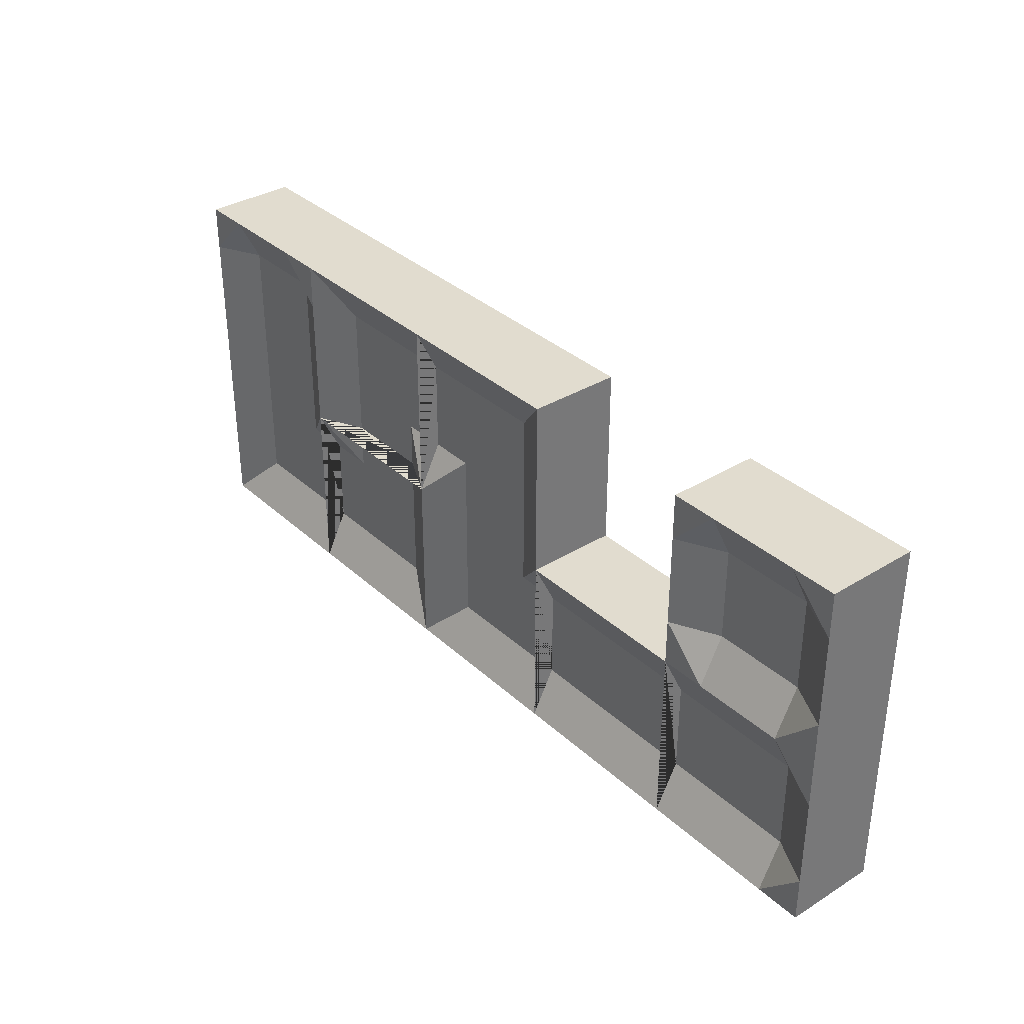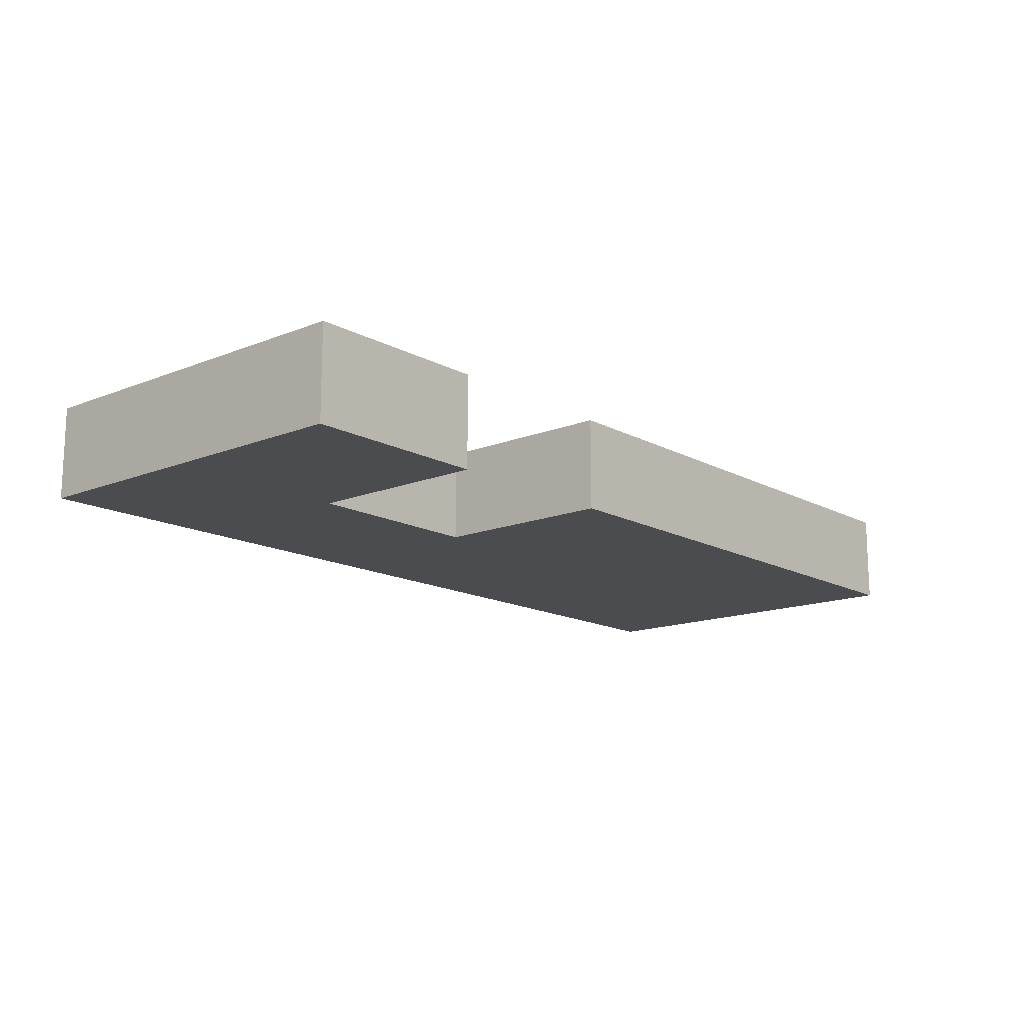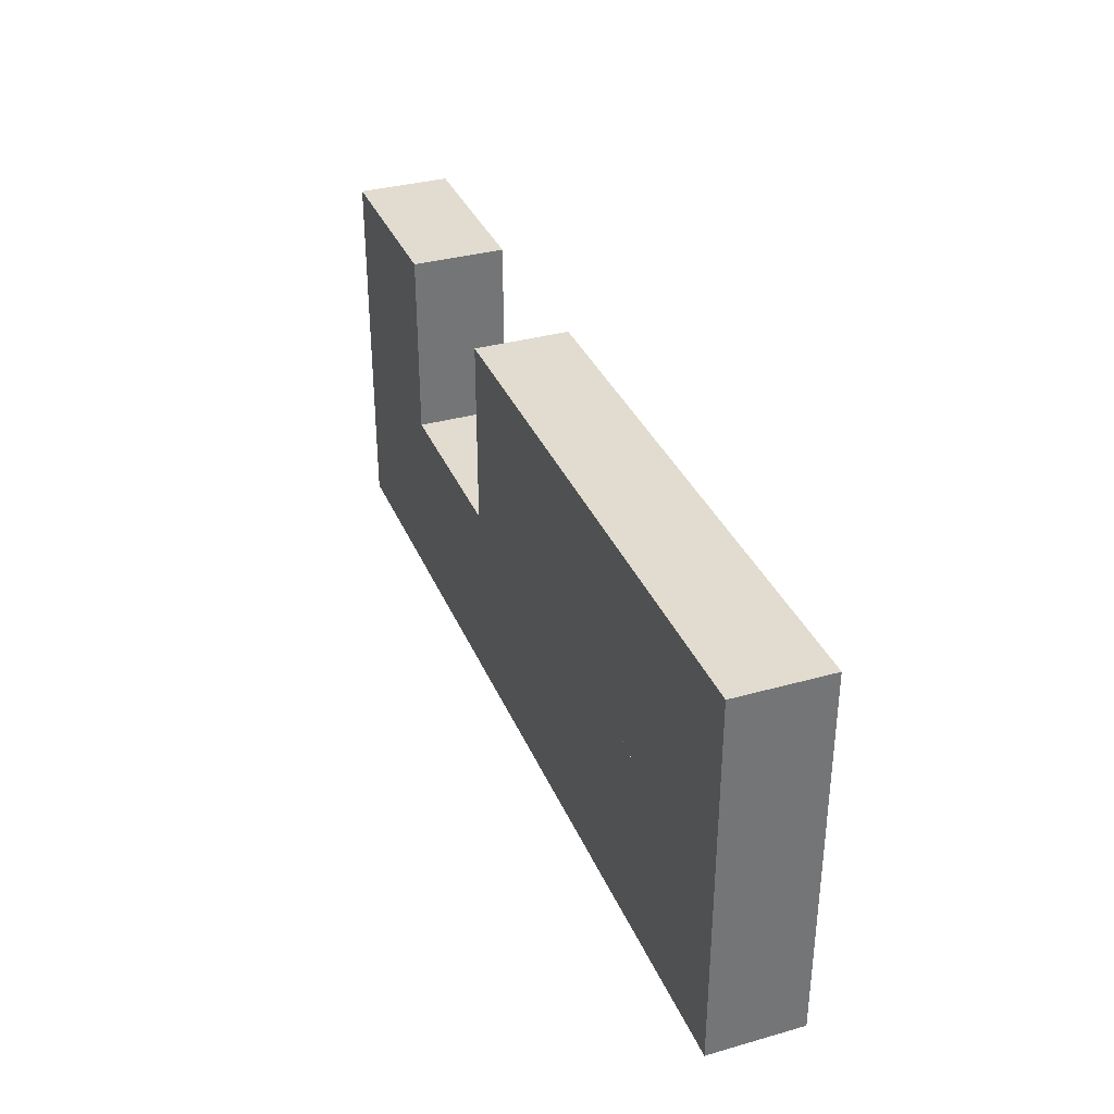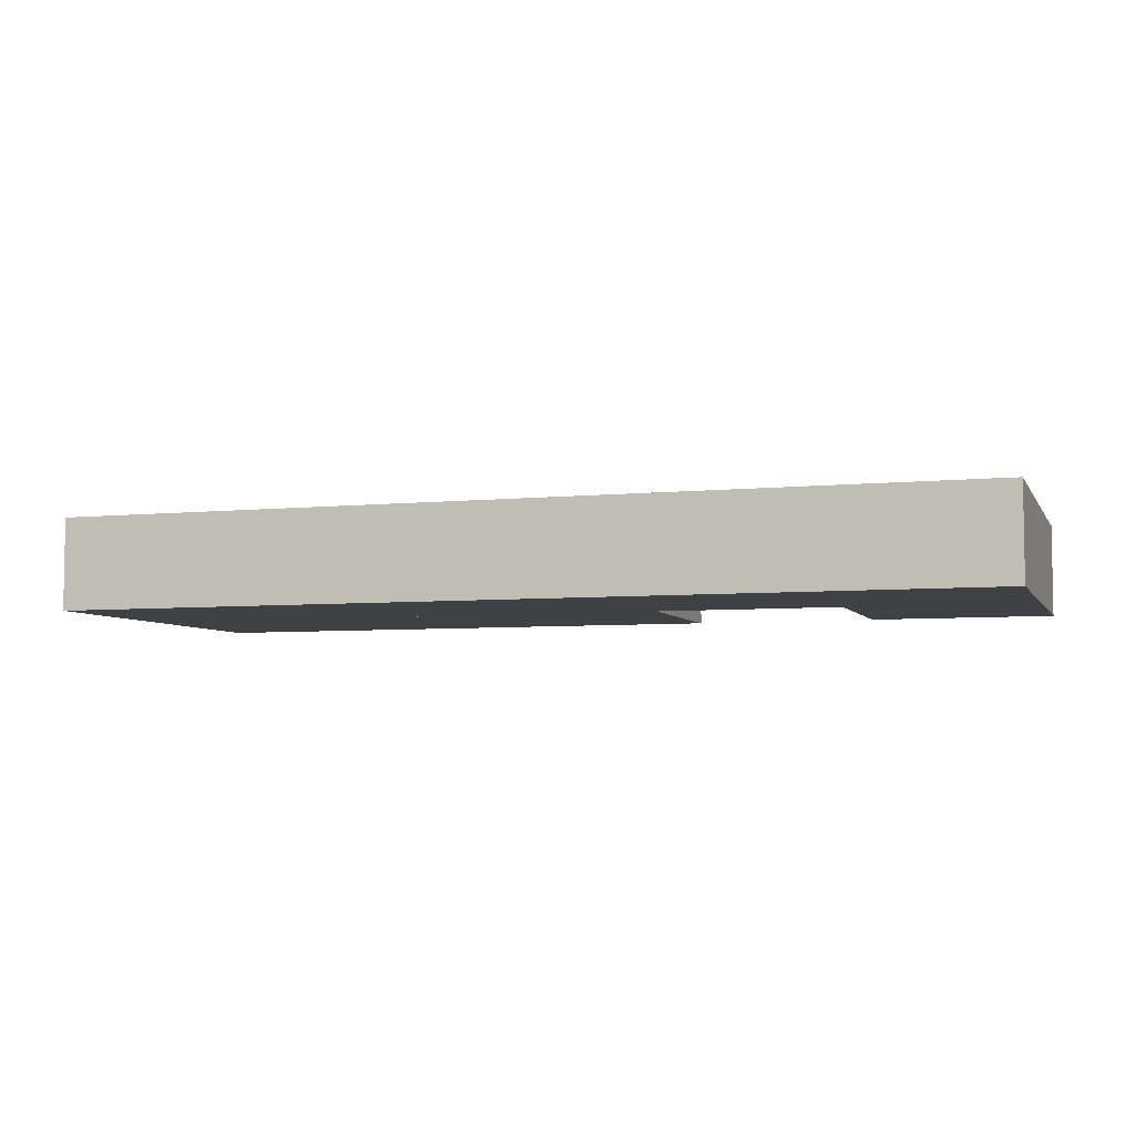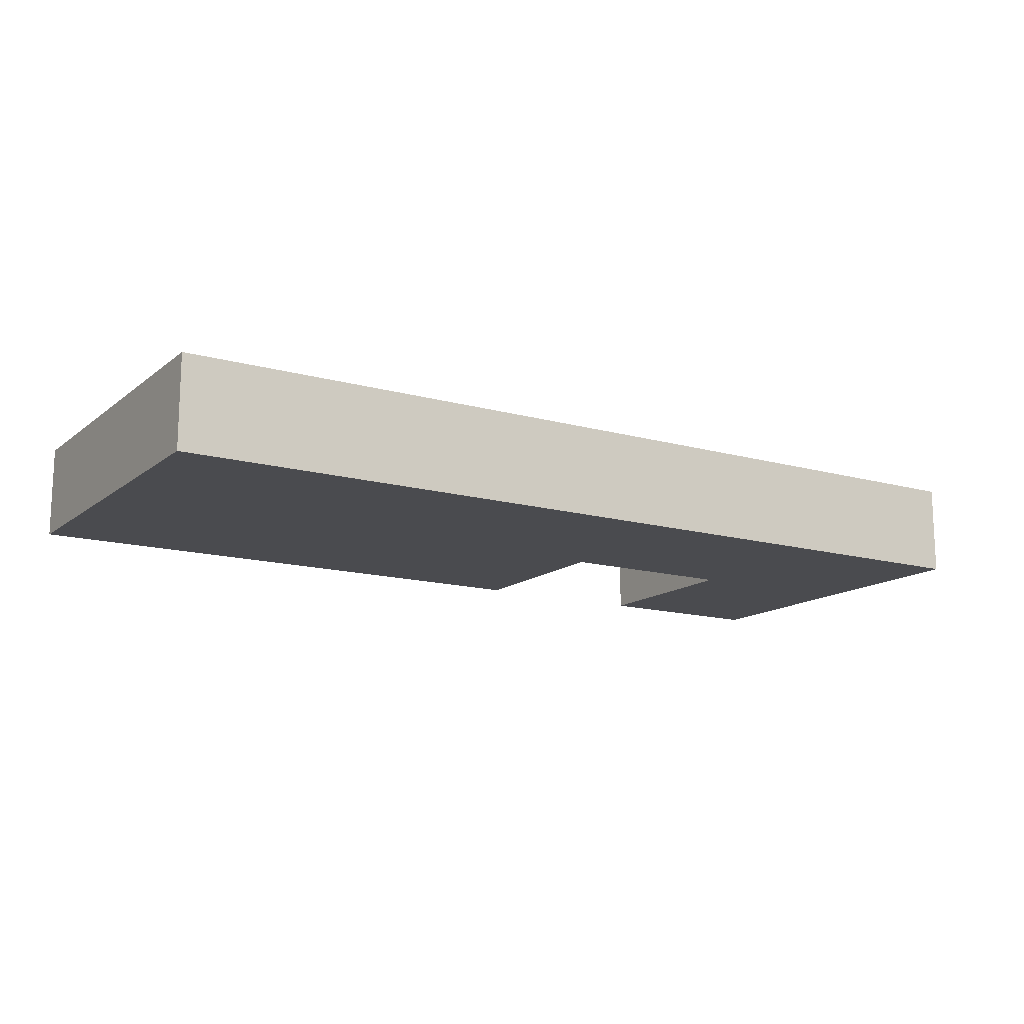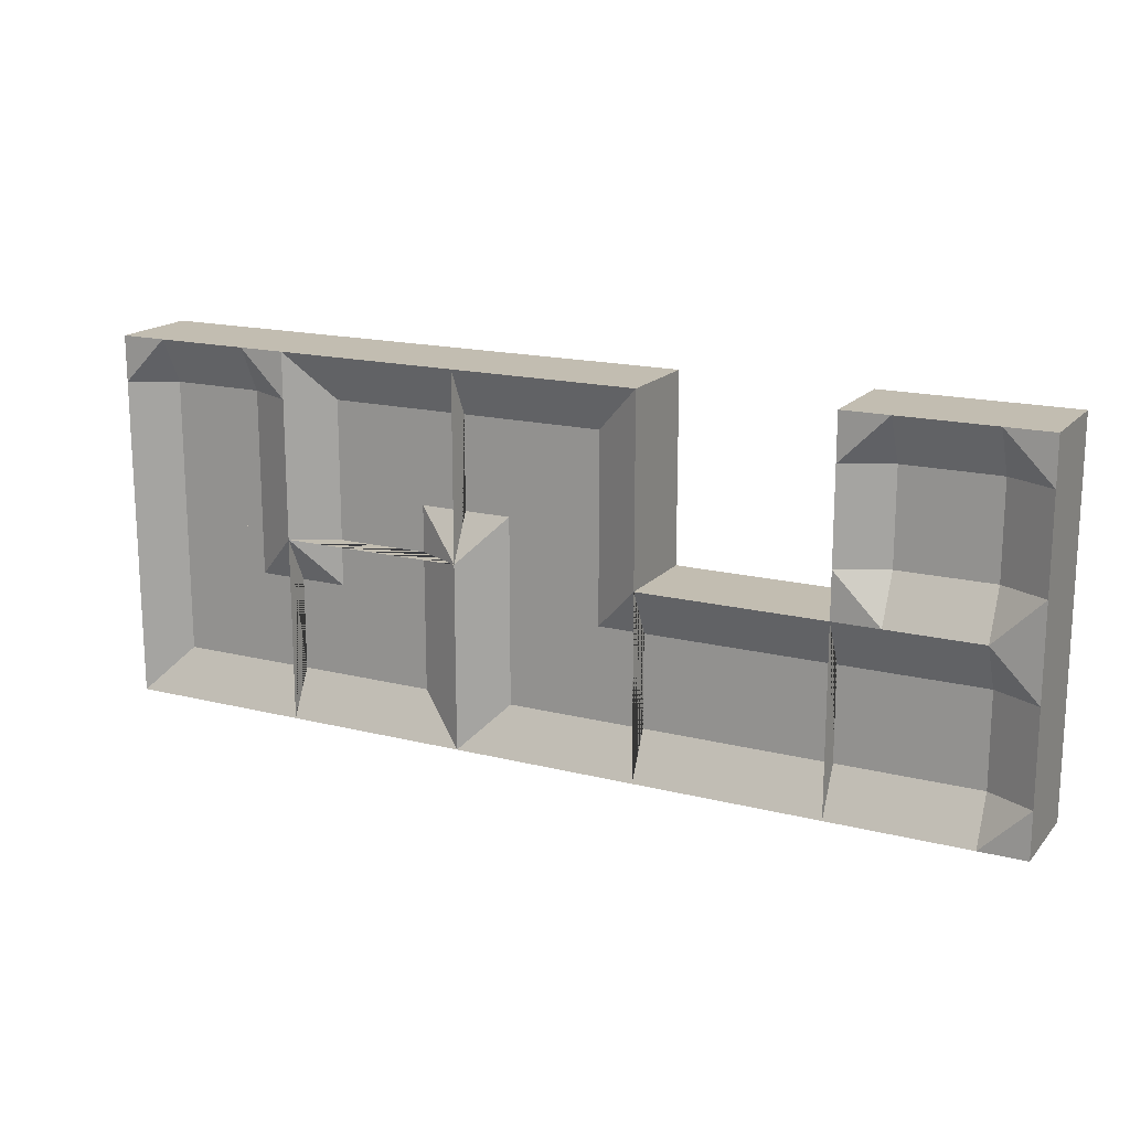
<metadata>
{"format":"obj","ext":"obj","renderer":"f3d","projection":"perspective","resolution":1024,"background":"white","views":[{"elev":34.5,"azim":-129.6,"up":"+Z"},{"elev":-14.7,"azim":-49.2,"up":"+Y"},{"elev":34.5,"azim":69.3,"up":"+Z"},{"elev":-5.5,"azim":-162.3,"up":"+Y"},{"elev":-14.3,"azim":148.3,"up":"+Y"},{"elev":16.8,"azim":-153.0,"up":"+Z"}]}
</metadata>
<code>
o foil.hole.0.1_Cube.008
v 11.5 0.25 -2.5
v 11 -0.5 -3
v 11 0.5 -3
v 11.5 0.5 -3
v 11 0.5 -2.5
v 12.5 0.25 -2.5
v 13 -0.5 -3
v 13 0.5 -3
v 12.5 0.5 -3
v 13 0.5 -2.5
v 11.5 0.25 -1.5
v 11 -0.5 -1
v 11 0.5 -1
v 11.5 0.5 -1
v 11 0.5 -1.5
v 12.5 0.25 -1.5
v 13 -0.5 -1
v 13 0.5 -1
v 12.5 0.5 -1
v 13 0.5 -1.5
f 5 4 3
f 10 8 9
f 15 13 14
f 20 19 18
f 3 4 9 8 7 2
f 8 10 20 18 17 7
f 2 12 13 15 5 3
f 13 12 17 18 19 14
f 12 2 7 17
f 5 1 4
f 10 9 6
f 5 15 11 1
f 15 14 11
f 6 1 11 16
f 10 6 16 20
f 20 16 19
f 4 1 6 9
f 14 19 16 11
o foil.ending.0.2_ending.015
v 11.5 0.25 -4.5
v 11.5 0.25 -3.5
v 13 -0.5 -5
v 13 0.5 -5
v 11 -0.5 -5
v 11 0.5 -5
v 13 -0.5 -3
v 13 0.5 -3
v 11 -0.5 -3
v 11 0.5 -3
v 13 0.25 -3.5
v 13 0.25 -4.5
v 11 0.5 -3.5
v 11 0.5 -4.5
v 11.5 0.5 -3
v 11.5 0.5 -5
f 25 29 30 33 34 26
f 23 25 26 36 24
f 36 26 34
f 29 27 28 35 30
f 35 33 30
f 25 23 27 29
f 30 29 27 28
f 26 24 23 25
f 23 24 32 31 28 27
f 22 31 32 21
f 33 35 22
f 36 34 21
f 21 34 33 22
f 31 22 35 28
f 21 32 24 36
o foil.through.1.2_through.008
v 15 -0.5 -3
v 15 0.5 -3
v 13 -0.5 -3
v 13 0.5 -3
v 15 -0.5 -5
v 15 0.5 -5
v 13 -0.5 -5
v 13 0.5 -5
v 13 0.25 -4.5
v 15 0.25 -4.5
v 13 0.25 -3.5
v 15 0.25 -3.5
f 37 38 40 39
f 43 44 42 41
f 40 47 45 44 43 39
f 39 43 41 37
f 38 37 41 42 46 48
f 38 48 47 40
f 44 45 46 42
f 47 48 46 45
o foil.corner.2.1_corner.038
v 15.5 0.25 -1.5
v 17 -0.5 -3
v 17 0.5 -3
v 15 -0.5 -3
v 15 0.5 -3
v 17 -0.5 -1
v 17 0.5 -1
v 15 -0.5 -1
v 15 0.5 -1
v 17 0.25 -1.5
v 17 0.25 -2.5
v 15.5 0.25 -3
v 16.5 0.25 -3
v 16.5 0 -2.5
v 16.5 0 -2.5
v 16.5 0.25 -2.5
f 52 56 57 53
f 56 54 55 57
f 52 50 54 56
f 51 59 58 55 54 50
f 52 53 60 61 51 50
f 49 58 59 64 61 60
f 58 49 57 55
f 53 57 49 60
f 51 61 64
f 51 64 59
l 62 59
l 62 59
l 62 61
l 63 62
l 62 64
o foil.corner.2.2_corner.039
v 16.5 0.25 -4.5
v 15 -0.5 -3
v 15 0.5 -3
v 17 -0.5 -3
v 17 0.5 -3
v 15 -0.5 -5
v 15 0.5 -5
v 17 -0.5 -5
v 17 0.5 -5
v 15 0.25 -4.5
v 15 0.25 -3.5
v 16.5 0.25 -3
v 15.5 0.25 -3
v 15.5 0 -3.5
v 15.5 0 -3.5
v 15.5 0.25 -3.5
f 68 72 73 69
f 72 70 71 73
f 68 66 70 72
f 67 75 74 71 70 66
f 68 69 76 77 67 66
f 65 74 75 80 77 76
f 74 65 73 71
f 69 73 65 76
f 67 77 80
f 67 80 75
l 78 75
l 78 75
l 78 77
l 79 78
l 78 80
o foil.corner.3.1_corner.040
v 18.5 0.25 -1.5
v 17 -0.5 -3
v 17 0.5 -3
v 17 -0.5 -1
v 17 0.5 -1
v 19 -0.5 -3
v 19 0.5 -3
v 19 -0.5 -1
v 19 0.5 -1
v 18.5 0.25 -3
v 17.5 0.25 -3
v 17 0.25 -1.5
v 17 0.25 -2.5
v 17.5 0 -2.5
v 17.5 0 -2.5
v 17.5 0.25 -2.5
f 84 88 89 85
f 88 86 87 89
f 84 82 86 88
f 83 91 90 87 86 82
f 84 85 92 93 83 82
f 81 90 91 96 93 92
f 90 81 89 87
f 85 89 81 92
f 83 93 96
f 83 96 91
l 94 91
l 94 91
l 94 93
l 95 94
l 94 96
o foil.corner.3.2_corner.041
v 17.5 0.25 -4.5
v 19 -0.5 -3
v 19 0.5 -3
v 19 -0.5 -5
v 19 0.5 -5
v 17 -0.5 -3
v 17 0.5 -3
v 17 -0.5 -5
v 17 0.5 -5
v 17.5 0.25 -3
v 18.5 0.25 -3
v 19 0.25 -4.5
v 19 0.25 -3.5
v 18.5 0 -3.5
v 18.5 0 -3.5
v 18.5 0.25 -3.5
f 100 104 105 101
f 104 102 103 105
f 100 98 102 104
f 99 107 106 103 102 98
f 100 101 108 109 99 98
f 97 106 107 112 109 108
f 106 97 105 103
f 101 105 97 108
f 99 109 112
f 99 112 107
l 110 107
l 110 107
l 110 109
l 111 110
l 110 112
o foil.ending.4.1_ending.016
v 19.5 0.25 -1.5
v 20.5 0.25 -1.5
v 19 -0.5 -3
v 19 0.5 -3
v 19 -0.5 -1
v 19 0.5 -1
v 21 -0.5 -3
v 21 0.5 -3
v 21 -0.5 -1
v 21 0.5 -1
v 20.5 0.25 -3
v 19.5 0.25 -3
v 20.5 0.5 -1
v 19.5 0.5 -1
v 21 0.5 -1.5
v 19 0.5 -1.5
f 117 121 122 125 126 118
f 115 117 118 128 116
f 128 118 126
f 121 119 120 127 122
f 127 125 122
f 117 115 119 121
f 122 121 119 120
f 118 116 115 117
f 115 116 124 123 120 119
f 114 123 124 113
f 125 127 114
f 128 126 113
f 113 126 125 114
f 123 114 127 120
f 113 124 116 128
o foil.corner.4.2_corner.042
v 20.5 0.25 -4.5
v 19 -0.5 -3
v 19 0.5 -3
v 21 -0.5 -3
v 21 0.5 -3
v 19 -0.5 -5
v 19 0.5 -5
v 21 -0.5 -5
v 21 0.5 -5
v 19 0.25 -4.5
v 19 0.25 -3.5
v 20.5 0.25 -3
v 19.5 0.25 -3
v 19.5 0 -3.5
v 19.5 0 -3.5
v 19.5 0.25 -3.5
f 132 136 137 133
f 136 134 135 137
f 132 130 134 136
f 131 139 138 135 134 130
f 132 133 140 141 131 130
f 129 138 139 144 141 140
f 138 129 137 135
f 133 137 129 140
f 131 141 144
f 131 144 139
l 142 139
l 142 139
l 142 141
l 143 142
l 142 144

</code>
